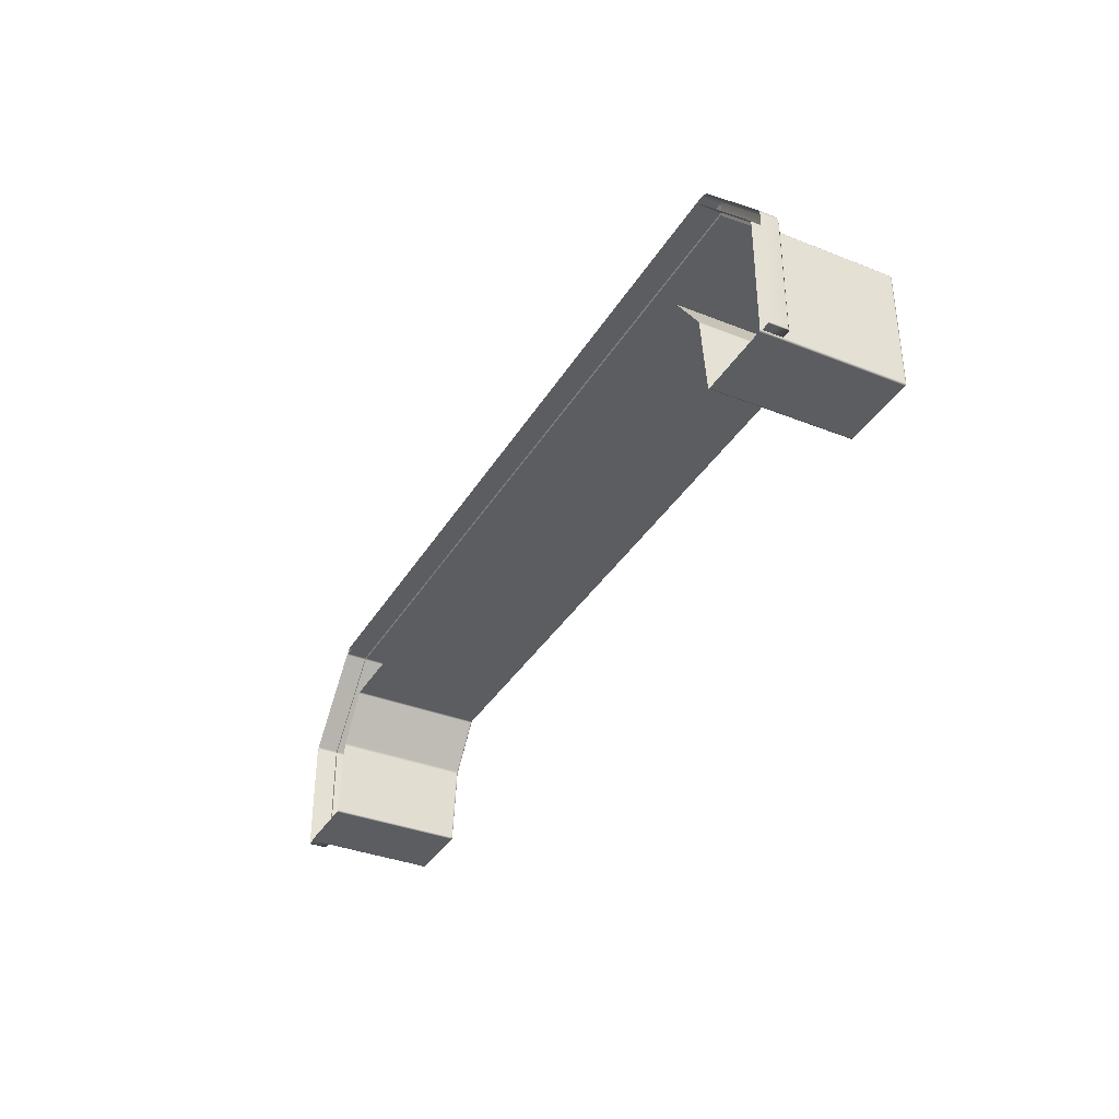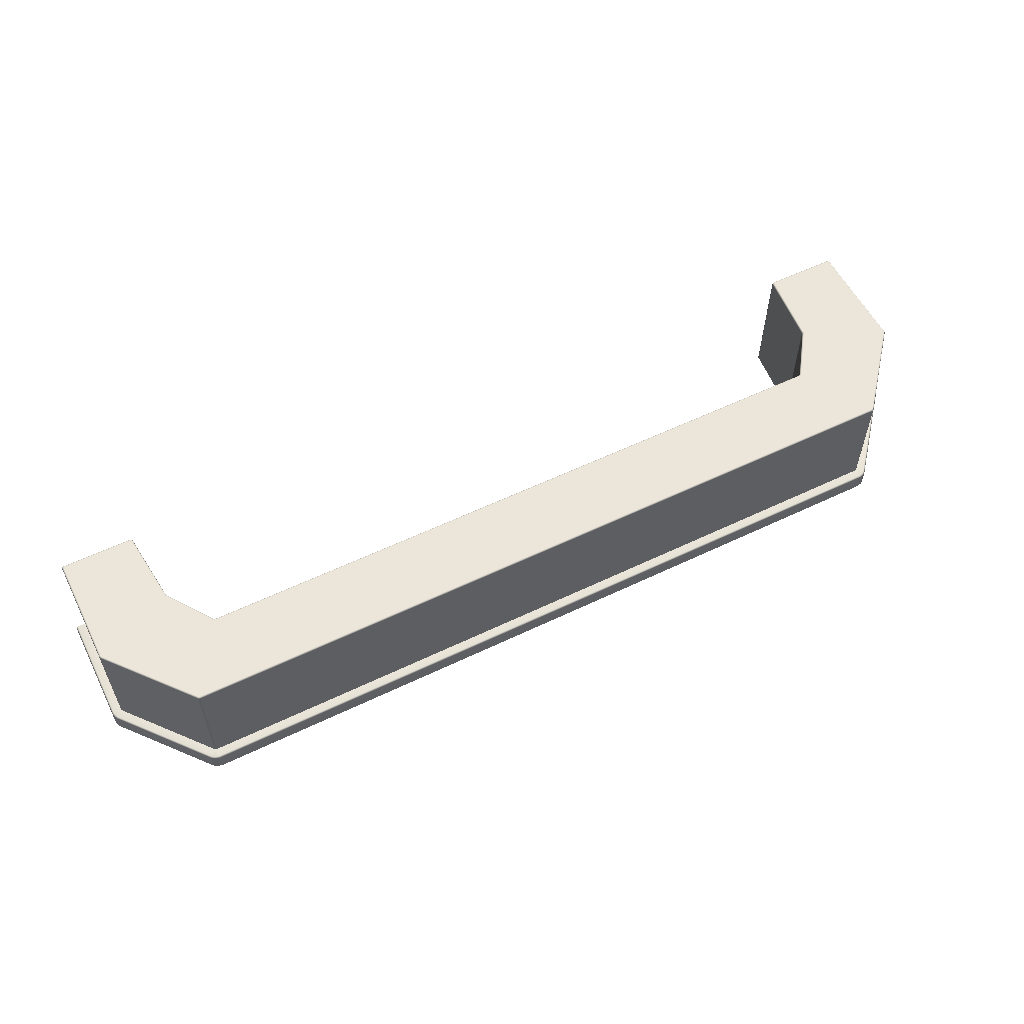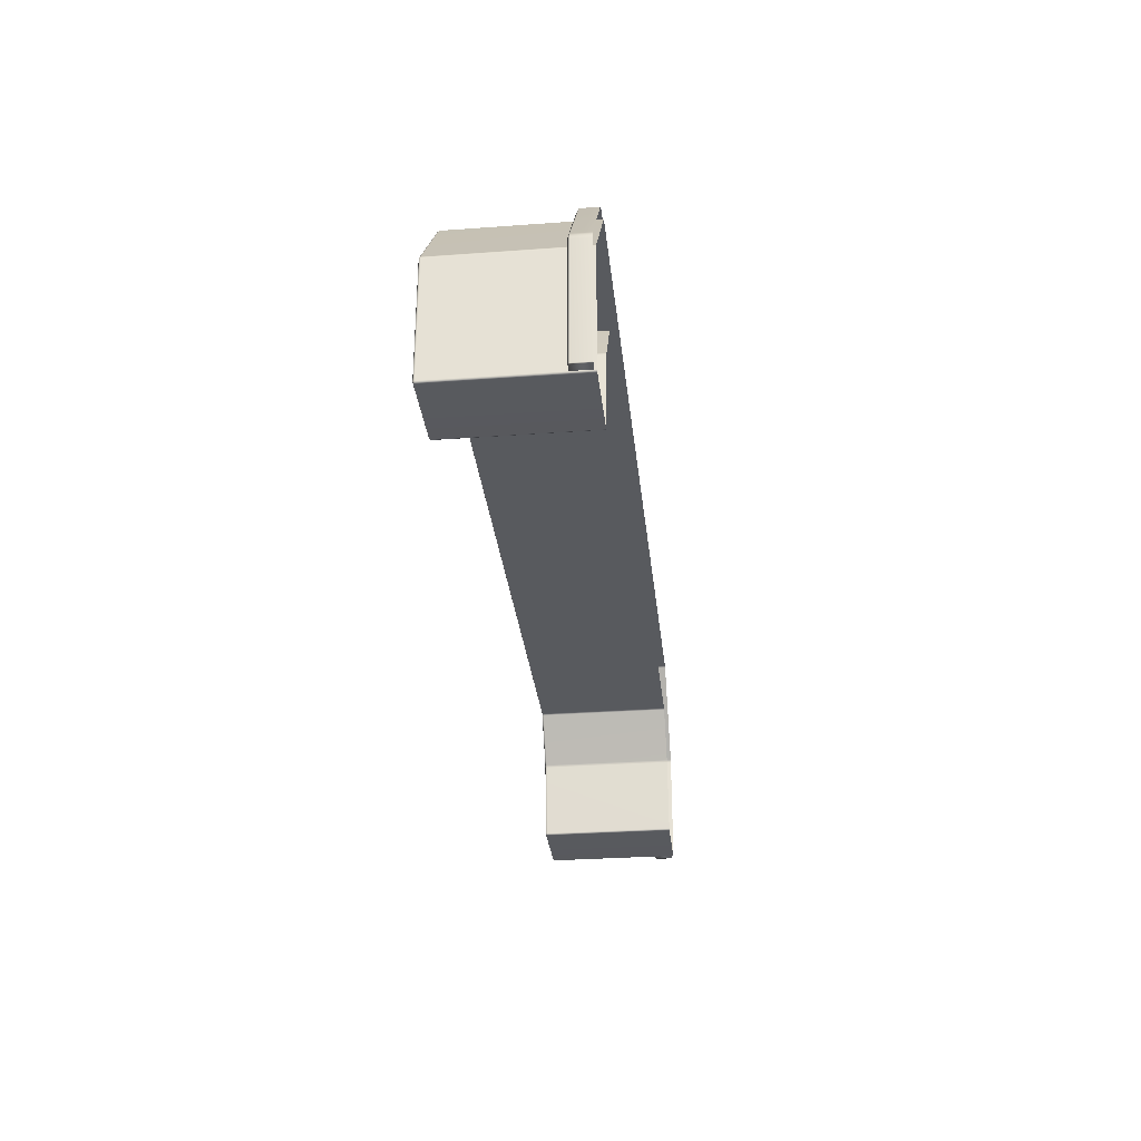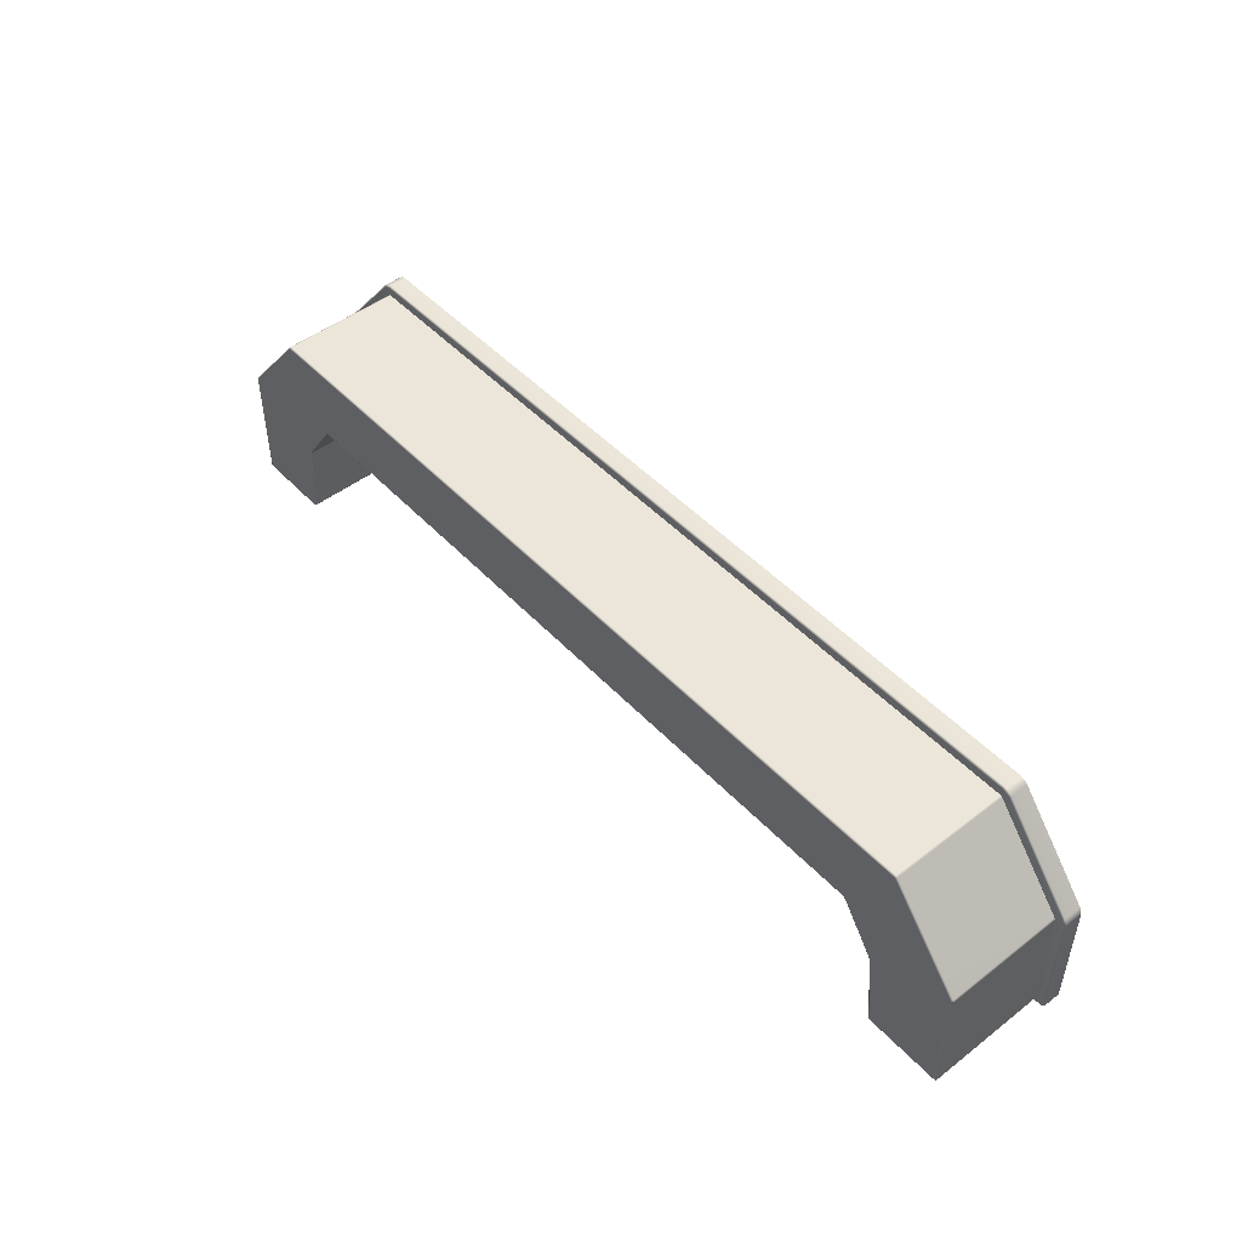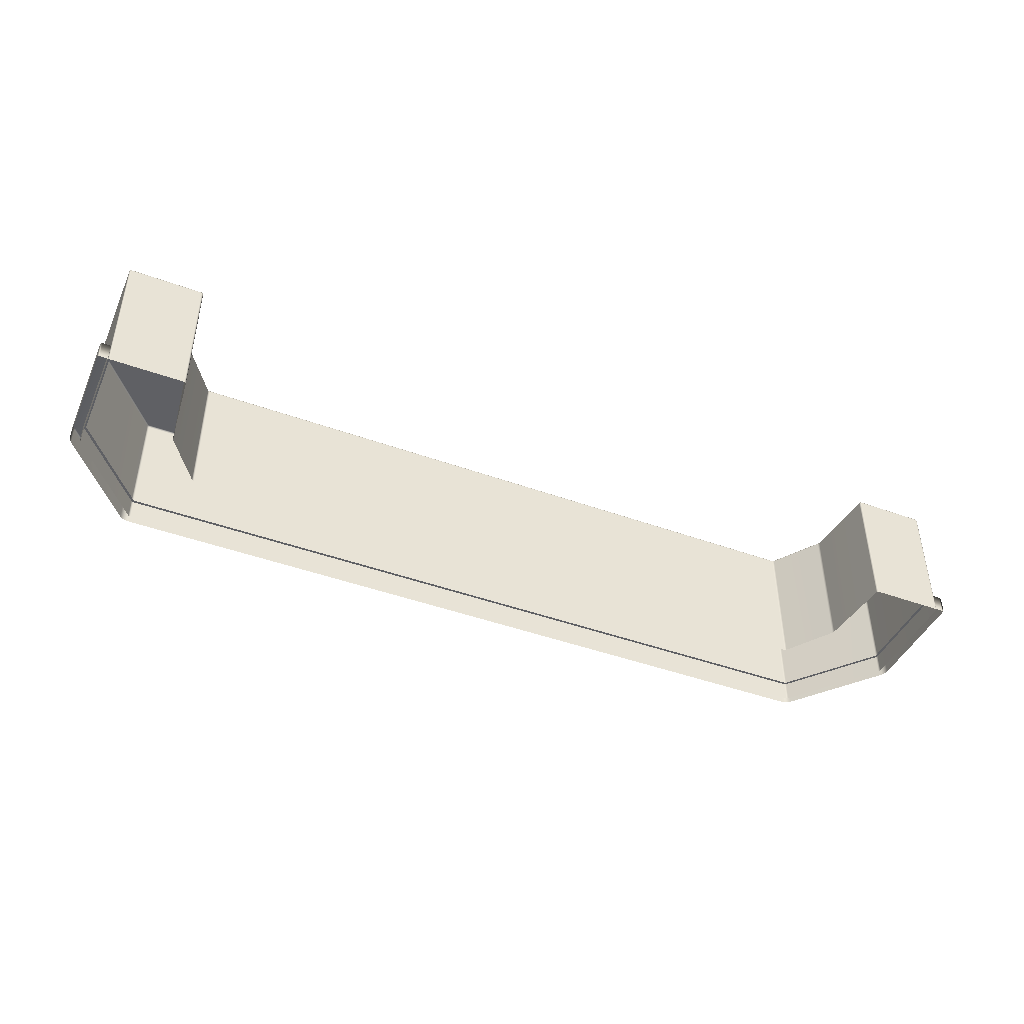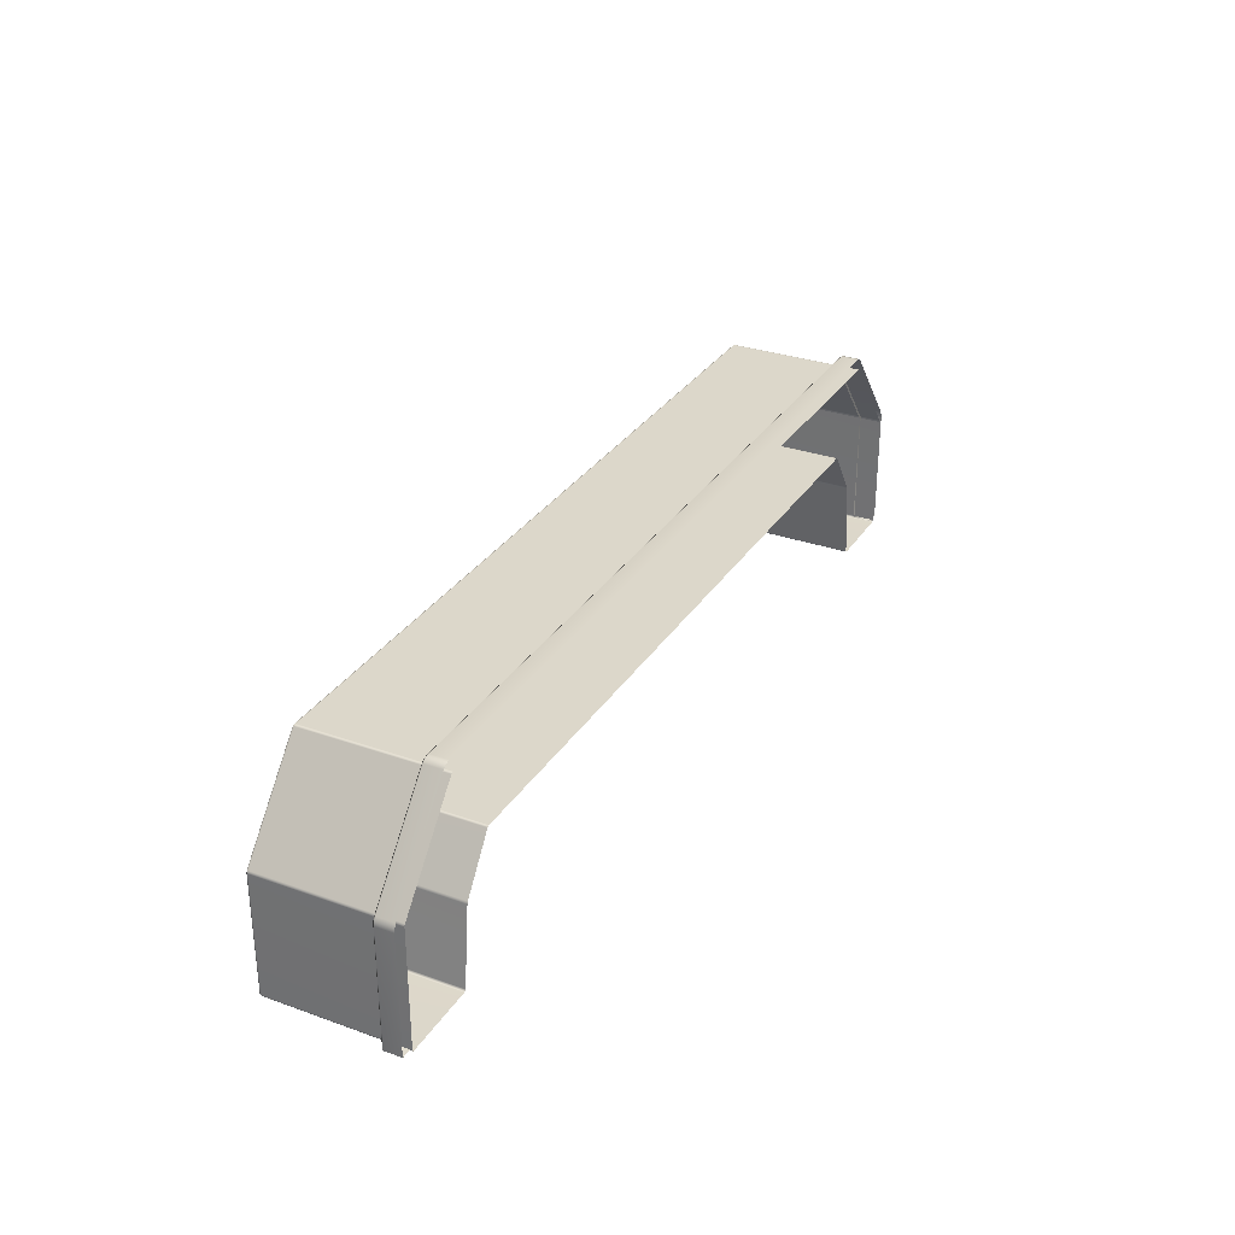
<metadata>
{"format":"obj","ext":"obj","renderer":"f3d","projection":"perspective","resolution":1024,"background":"white","views":[{"elev":-36.1,"azim":62.6,"up":"+Z"},{"elev":56.9,"azim":-26.6,"up":"+Y"},{"elev":-30.5,"azim":-84.0,"up":"+Z"},{"elev":48.3,"azim":-130.7,"up":"+Z"},{"elev":-43.8,"azim":156.8,"up":"+Y"},{"elev":30.7,"azim":-62.9,"up":"+Z"}]}
</metadata>
<code>
g default
v -300.2 102.4 -69.42
v -300.6 101.4 -69.17
v -299.8 101.4 -68.53
v -298.8 101.4 -68.3
v -298.8 102.4 -68.76
v -299.3 102.8 -69.67
v 298.8 102.4 -68.76
v 298.8 101.4 -68.3
v 299.8 101.4 -68.53
v 300.6 101.4 -69.18
v 300.2 102.4 -69.43
v 299.3 102.8 -69.67
v -298.8 -1.828 -68.3
v -299.8 -1.828 -68.53
v -300.6 -1.828 -69.16
v 300.6 -1.828 -69.16
v 299.8 -1.828 -68.53
v 298.8 -1.828 -68.3
v -354.5 102.4 -135.8
v -355 101.4 -135.9
v -354.8 101.4 -134.9
v -354.3 101.3 -134
v -353.9 102.4 -134.3
v -353.6 102.8 -135.3
v -354.3 -1.828 -134
v -354.8 -1.828 -134.9
v -355 -1.828 -135.9
v 353.9 102.4 -134.3
v 354.3 101.4 -134
v 354.8 101.4 -134.9
v 355 101.3 -135.9
v 354.5 102.4 -135.8
v 353.6 102.8 -135.3
v 355 -1.828 -135.9
v 354.8 -1.828 -134.9
v 354.3 -1.828 -134
v -353.5 102.4 -224.9
v -353.5 101.4 -225.3
v -354.5 101.4 -224.9
v -355 101.4 -223.9
v -354.5 102.4 -223.9
v -353.5 102.8 -223.9
v -355 -1.828 -223.9
v -354.5 -1.828 -224.9
v -353.5 -1.828 -225.3
v 353.5 102.4 -224.9
v 353.5 102.8 -223.9
v 354.5 102.4 -223.9
v 355 101.4 -223.9
v 354.5 101.4 -224.9
v 353.5 101.4 -225.3
v 353.5 -1.828 -225.3
v 354.5 -1.828 -224.9
v 355 -1.828 -223.9
v 263.3 -1.828 -127.5
v 264.3 -1.828 -127.8
v 265.1 -1.828 -128.4
v 265.4 102.4 -128.2
v 265.1 101.4 -128.4
v 264.3 101.4 -127.8
v 263.3 101.4 -127.5
v 263.3 102.4 -127.1
v 265.1 102.8 -126.1
v -265.4 102.4 -128.2
v -265.1 102.8 -126.1
v -263.3 102.4 -127.1
v -263.3 101.4 -127.5
v -264.3 101.4 -127.8
v -265.1 101.4 -128.4
v -265.1 -1.828 -128.4
v -264.3 -1.828 -127.8
v -263.3 -1.828 -127.5
v -290.8 102.4 -165.8
v -291.6 102.8 -164.3
v -290 102.4 -163.7
v -289.7 101.4 -163.9
v -290.2 101.4 -164.9
v -290.4 101.4 -165.9
v -290.4 -1.828 -165.8
v -290.2 -1.828 -164.9
v -289.7 -1.828 -164
v 289.7 -1.828 -164
v 290.2 -1.828 -164.9
v 290.4 -1.828 -165.8
v 290.8 102.4 -165.8
v 290.4 101.4 -165.9
v 290.1 101.4 -164.9
v 289.7 101.3 -163.9
v 290 102.4 -163.7
v 291.6 102.8 -164.3
v -296.9 101.5 -224.9
v -297.9 101.5 -225.3
v -297.9 102.4 -224.9
v -297.8 102.8 -223.9
v -296.8 102.4 -223.9
v -296.4 101.5 -224
v -297.9 -1.828 -225.3
v -296.9 -1.828 -224.9
v -296.4 -1.828 -224
v 296.8 102.4 -223.9
v 297.8 102.8 -223.9
v 297.9 102.4 -224.9
v 298 101.4 -225.3
v 296.9 101.4 -224.9
v 296.4 101.4 -223.9
v 296.4 -1.828 -224
v 296.9 -1.828 -224.9
v 297.9 -1.828 -225.3
v 263.3 102.8 -126.1
v 264.9 102.8 -126.5
v 266.2 102.8 -127.7
v -266.2 102.8 -127.7
v -264.9 102.8 -126.5
v -263.3 102.8 -126.1
v -291.7 102.8 -165.7
v -291.4 102.8 -164.4
v -290.8 102.8 -163.2
v 290.8 102.8 -163.2
v 291.4 102.8 -164.4
v 291.7 102.8 -165.7
v -299.7 102.2 -68.79
v 299.7 102.2 -68.79
v -354.5 102.2 -135
v 354.5 102.2 -135
v -354.4 102.2 -224.7
v 354.4 102.2 -224.7
v 264.5 102.4 -127.4
v -264.5 102.4 -127.4
v -290.5 102.4 -164.7
v 290.5 102.4 -164.7
v -297.1 102.2 -224.7
v 297.1 102.2 -224.7
g Desk_v02
f 2 1 23 22
f 1 6 24 23
f 4 3 14 13
f 3 2 15 14
f 6 5 7 12
f 5 4 8 7
f 10 9 17 16
f 9 8 18 17
f 12 11 28 33
f 11 10 29 28
f 20 19 41 40
f 19 24 42 41
f 22 21 26 25
f 21 20 27 26
f 31 30 35 34
f 30 29 36 35
f 33 32 48 47
f 32 31 49 48
f 38 37 93 92
f 37 42 94 93
f 40 39 44 43
f 39 38 45 44
f 47 46 102 101
f 46 51 103 102
f 51 50 53 52
f 50 49 54 53
f 57 56 60 59
f 56 55 61 60
f 59 58 89 88
f 62 61 67 66
f 64 69 76 75
f 69 68 71 70
f 68 67 72 71
f 73 78 96 95
f 78 77 80 79
f 77 76 81 80
f 84 83 87 86
f 83 82 88 87
f 86 85 100 105
f 92 91 98 97
f 91 96 99 98
f 105 104 107 106
f 104 103 108 107
f 72 67 61 55
f 69 70 81 76
f 59 88 82 57
f 78 79 99 96
f 86 105 106 84
f 4 13 18 8
f 15 2 22 25
f 10 16 36 29
f 27 20 40 43
f 31 34 54 49
f 12 63 109 114 65 6
f 6 65 112 117 74 24
f 33 90 118 111 63 12
f 24 74 115 94 42
f 38 92 97 45
f 51 52 108 103
f 47 101 120 90 33
f 63 111 110 109
f 62 66 114 109
f 65 114 113 112
f 73 95 94 115
f 64 75 117 112
f 74 117 116 115
f 58 111 118 89
f 85 120 101 100
f 90 120 119 118
f 5 6 1 121
f 1 2 3 121
f 3 4 5 121
f 11 12 7 122
f 7 8 9 122
f 9 10 11 122
f 23 24 19 123
f 19 20 21 123
f 21 22 23 123
f 32 33 28 124
f 28 29 30 124
f 30 31 32 124
f 41 42 37 125
f 37 38 39 125
f 39 40 41 125
f 50 51 46 126
f 46 47 48 126
f 48 49 50 126
f 110 111 58 127
f 58 59 60 127
f 60 61 62 127
f 62 109 110 127
f 68 69 64 128
f 64 112 113 128
f 113 114 66 128
f 66 67 68 128
f 77 78 73 129
f 73 115 116 129
f 116 117 75 129
f 75 76 77 129
f 119 120 85 130
f 85 86 87 130
f 87 88 89 130
f 89 118 119 130
f 95 96 91 131
f 91 92 93 131
f 93 94 95 131
f 104 105 100 132
f 100 101 102 132
f 102 103 104 132
g default
v -299.6 -0.255 -60.58
v -303.1 -0.2537 -61.5
v -306 -0.2552 -63.58
v 306 -0.255 -63.58
v 303.1 -0.2537 -61.5
v 299.7 -0.2552 -60.58
v -360.7 -0.2552 -129.6
v -362.1 -0.2541 -132.2
v -362.7 -0.2553 -135.2
v 362.7 -0.2552 -135.2
v 362.1 -0.2541 -132.2
v 360.7 -0.2554 -129.6
v -362.7 -0.2564 -223.9
v 362.7 -0.2563 -223.9
v -352.5 14.21 -135
v -299.4 14.22 -70.76
v -298.4 14.22 -70.3
v -299 14.22 -70.3
v 298.4 14.22 -70.3
v 299.4 14.22 -70.77
v 299 14.22 -70.3
v 352.5 14.22 -135
v -352.8 14.22 -223.9
v -352.9 14.22 -136.2
v -352.9 14.22 -135.5
v 352.9 14.21 -136.2
v 352.9 14.22 -135.5
v 352.8 14.22 -223.9
v -306 12.79 -63.59
v -305 14.22 -64.65
v -360.6 12.78 -129.5
v -359.4 14.22 -130.3
v -303.1 12.79 -61.5
v -302.5 14.22 -62.82
v -299.6 12.78 -60.58
v -299.4 14.22 -62.02
v 299.6 12.79 -60.58
v 299.4 14.22 -62.02
v 303.1 12.79 -61.51
v 302.5 14.22 -62.83
v 306 12.78 -63.6
v 305.1 14.22 -64.66
v 360.7 12.79 -129.6
v 359.5 14.22 -130.4
v -362.7 12.79 -135.2
v -361.3 14.22 -135.4
v -362.7 12.79 -223.9
v -361.3 14.22 -223.9
v -362.1 12.78 -132.2
v -360.7 14.22 -132.7
v 362.1 12.78 -132.2
v 360.7 14.22 -132.7
v 362.7 12.78 -135.2
v 361.3 14.22 -135.4
v 361.3 14.22 -223.9
v 362.7 12.79 -223.9
v -361.3 -0.2564 -223.9
v -352.8 -0.2563 -223.9
v 361.3 -0.2563 -223.9
v 352.8 -0.2563 -223.9
g Desk_v02_Skirt
f 161 162 164 163
f 162 161 165 166
f 163 164 182 181
f 166 165 167 168
f 168 167 169 170
f 170 169 171 172
f 172 171 173 174
f 174 173 175 176
f 176 175 183 184
f 177 178 180 179
f 178 177 181 182
f 184 183 185 186
f 186 185 188 187
f 167 165 134 133
f 165 161 135 134
f 173 171 137 136
f 171 169 138 137
f 163 181 140 139
f 181 177 141 140
f 185 183 143 142
f 183 175 144 143
f 167 133 138 169
f 135 161 163 139
f 173 136 144 175
f 141 177 179 145
f 185 142 146 188
f 164 162 148 147
f 166 168 149 150
f 162 166 150 148
f 168 170 151 149
f 172 174 152 153
f 170 172 153 151
f 174 176 154 152
f 180 178 156 155
f 182 164 147 157
f 178 182 157 156
f 184 186 158 159
f 176 184 159 154
f 186 187 160 158
f 180 155 190 189
f 160 187 191 192
f 188 146 191 187
f 145 179 180 189

</code>
